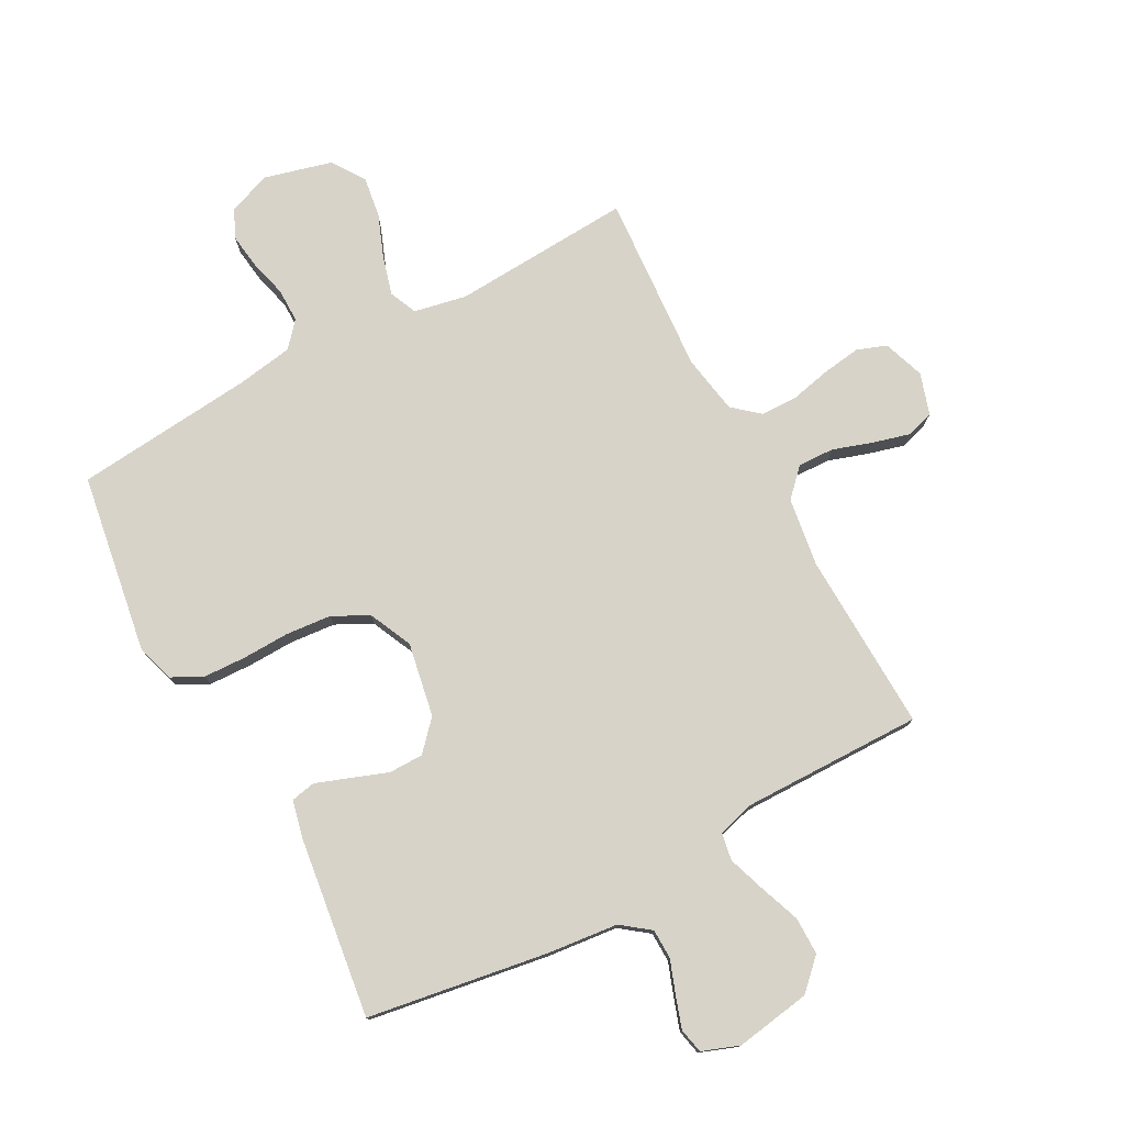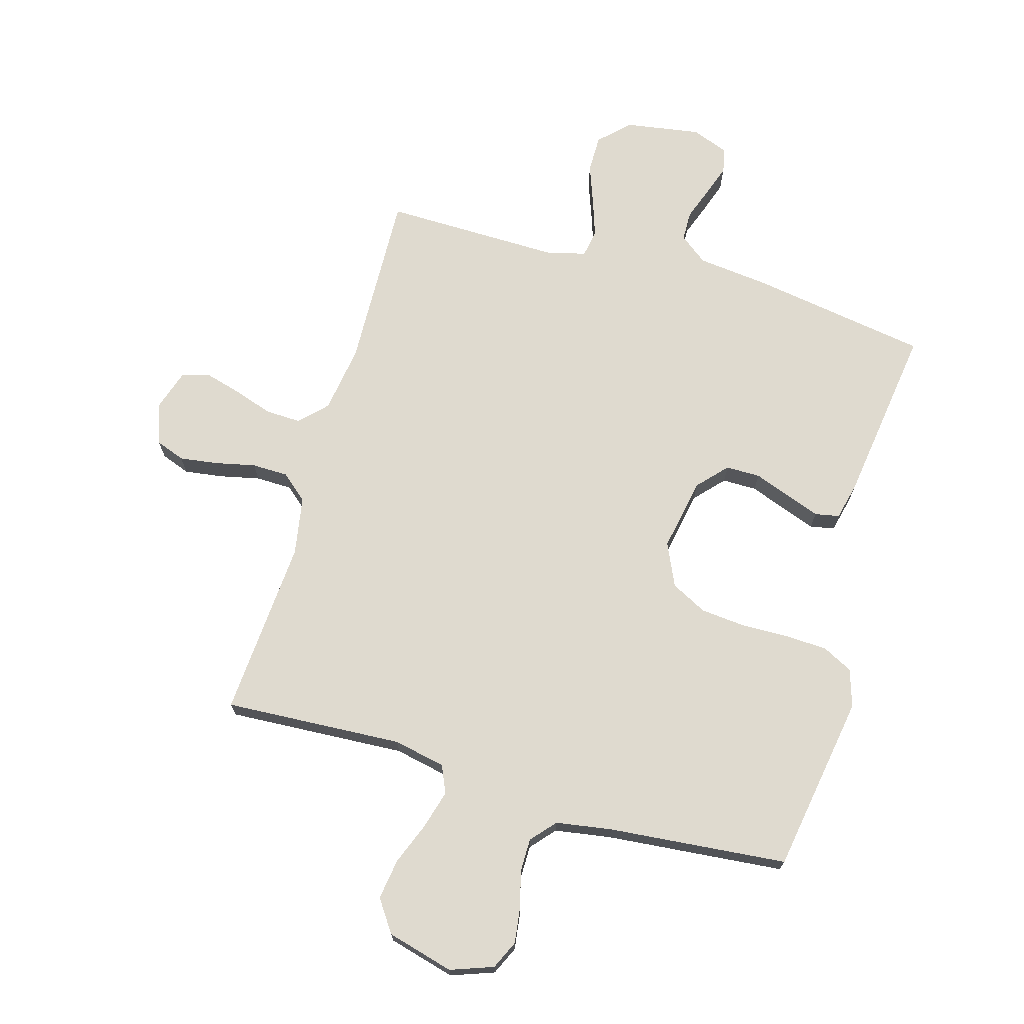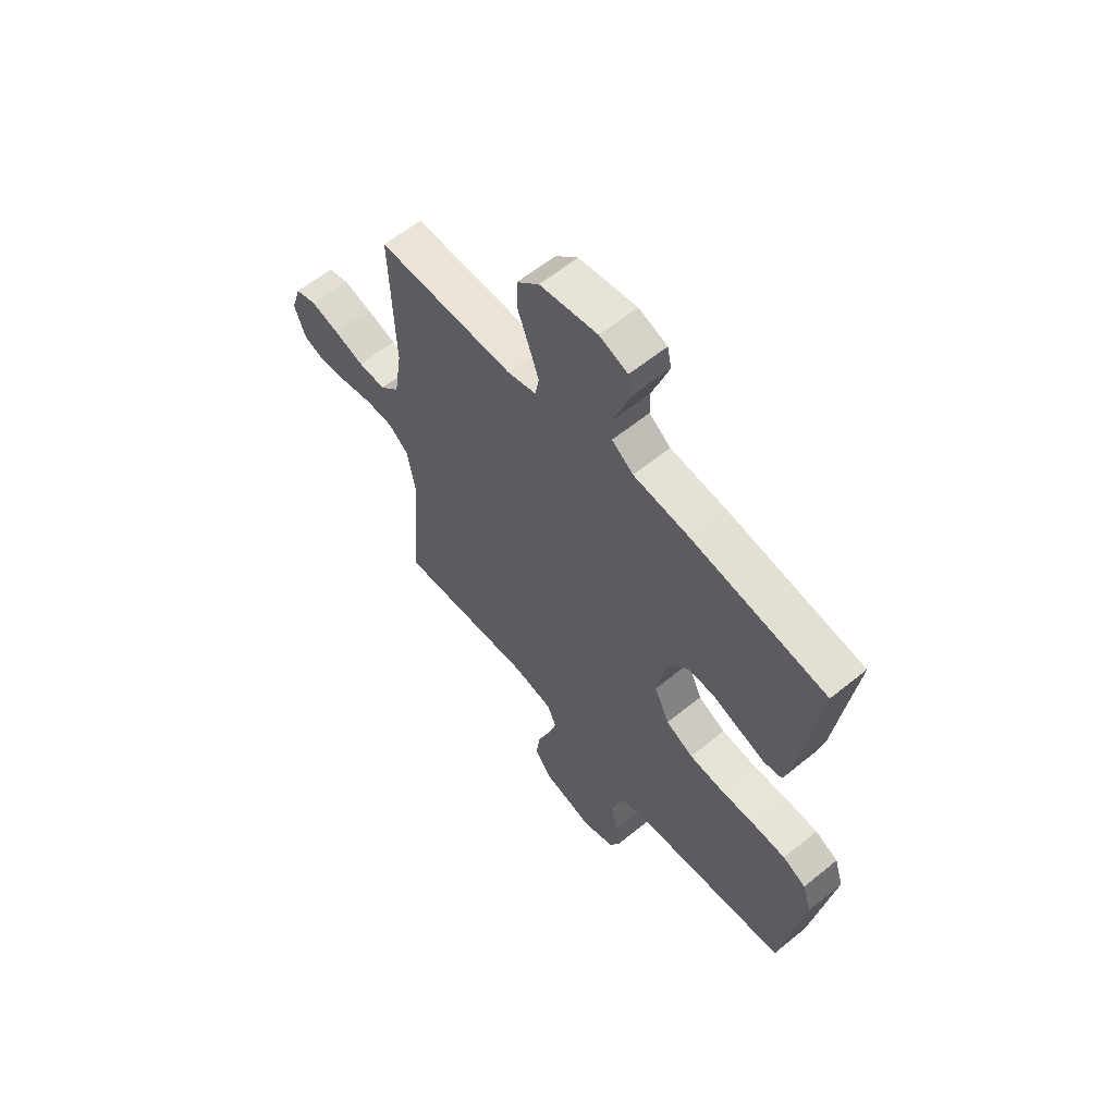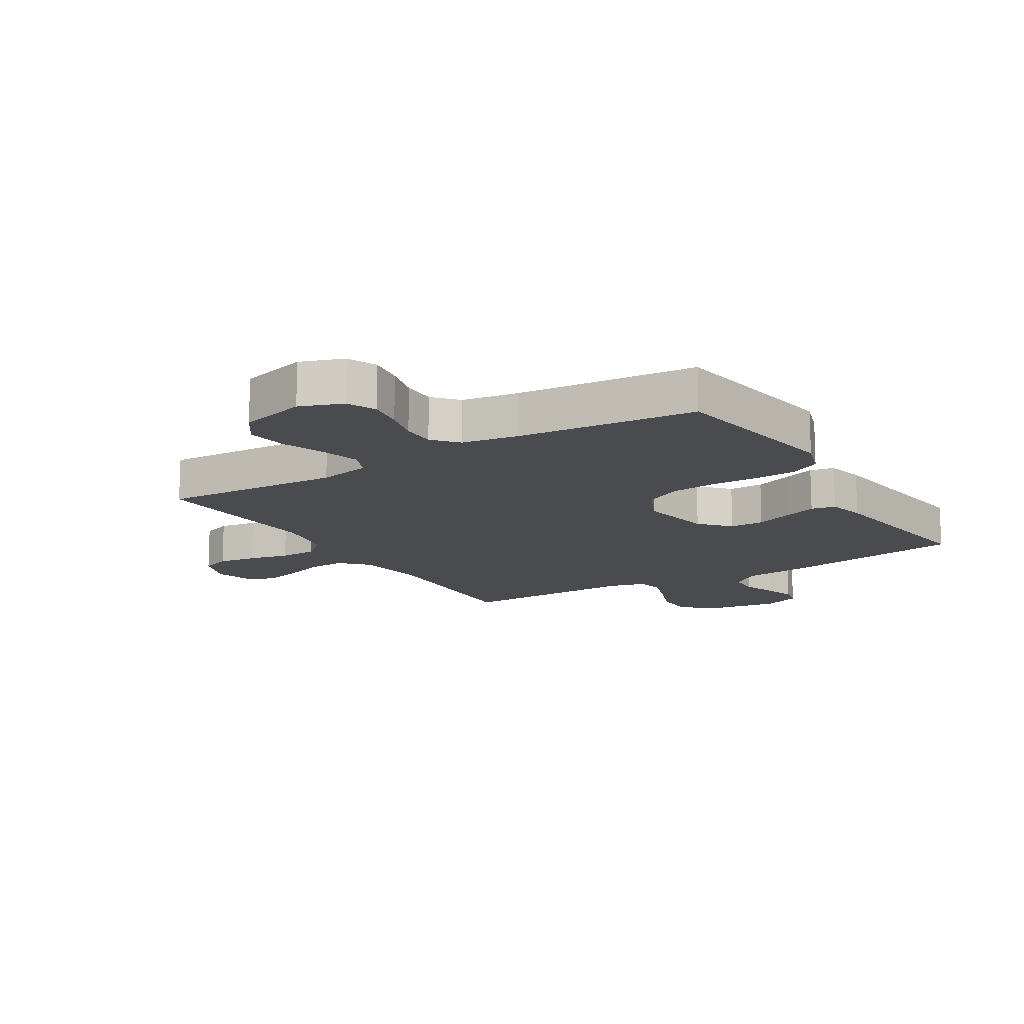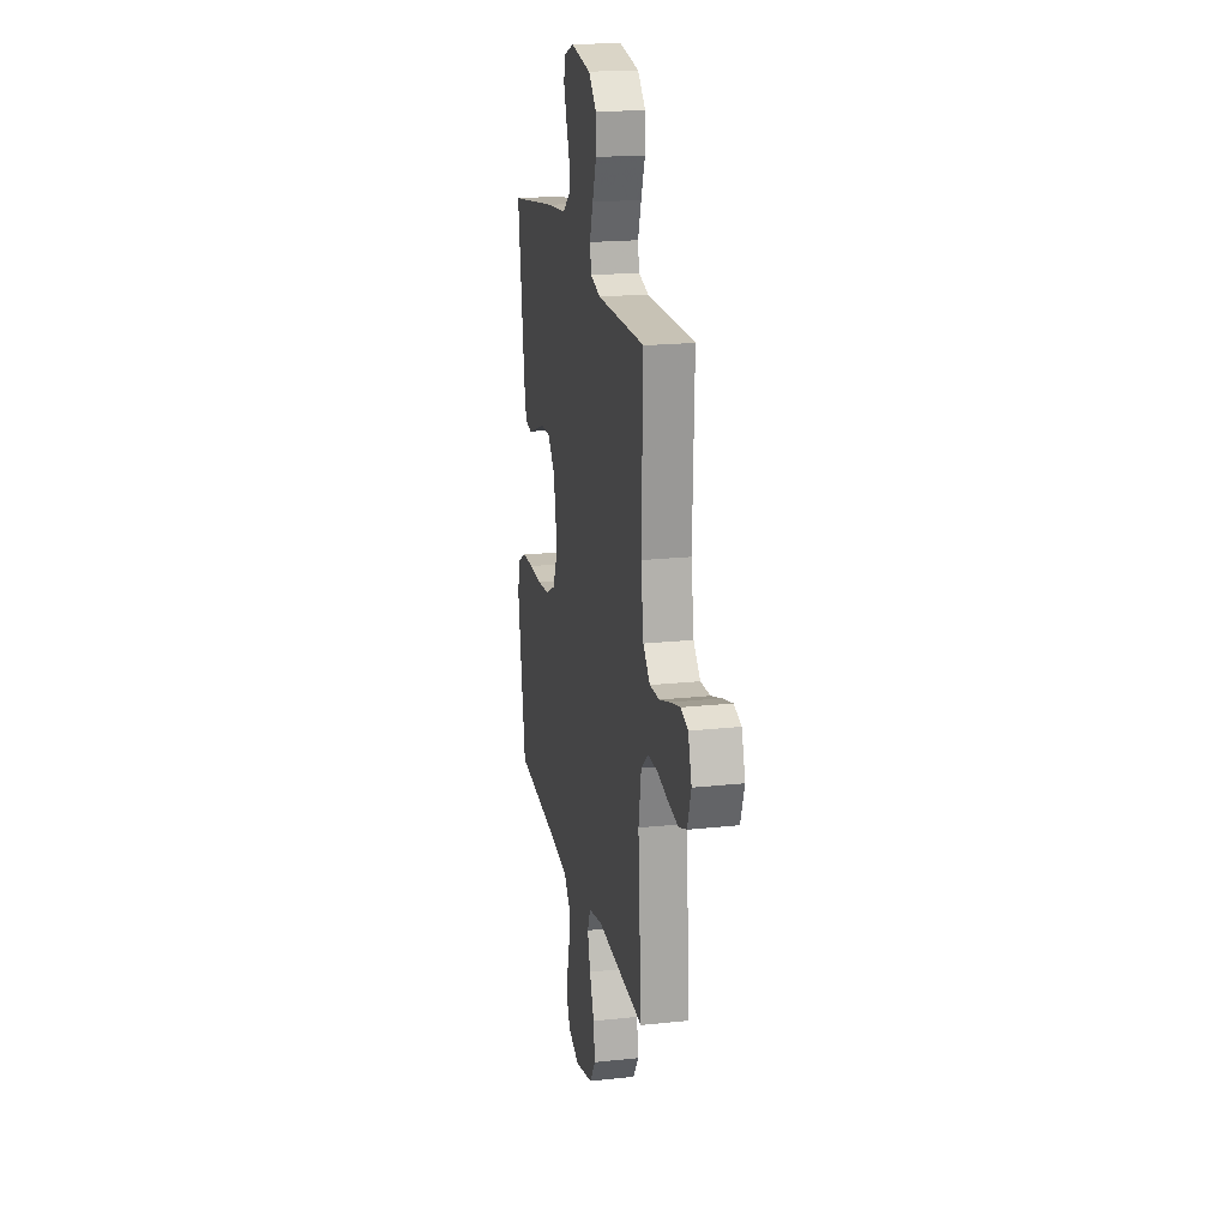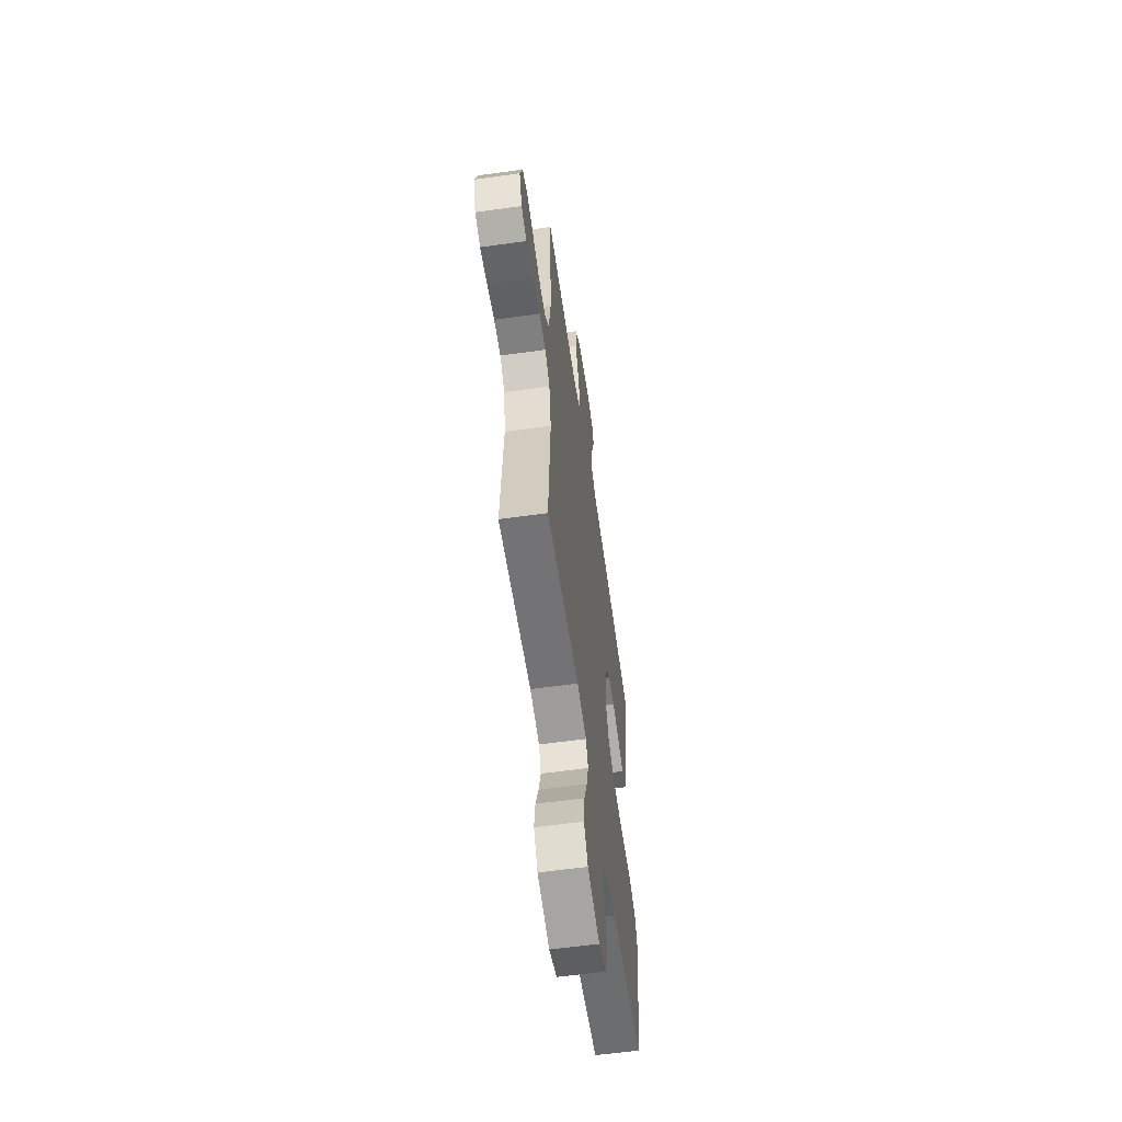
<metadata>
{"format":"obj","ext":"obj","renderer":"f3d","projection":"perspective","resolution":1024,"background":"white","views":[{"elev":77.1,"azim":-28.5,"up":"+Y"},{"elev":70.9,"azim":-163.9,"up":"+Y"},{"elev":60.8,"azim":-129.7,"up":"+Z"},{"elev":-14.3,"azim":-148.6,"up":"+Y"},{"elev":19.8,"azim":78.7,"up":"+Z"},{"elev":-59.1,"azim":98.2,"up":"+Z"}]}
</metadata>
<code>
v 0.5 0.07 0.5
v 0.49 0.07 0.2
v 0.507 0.07 0.086
v 0.55 0.07 0.042
v 0.61 0.07 0.044
v 0.676 0.07 0.066
v 0.738 0.07 0.083
v 0.784 0.07 0.069
v 0.806 0.07 0
v 0.782 0.07 -0.069
v 0.733 0.07 -0.087
v 0.669 0.07 -0.078
v 0.601 0.07 -0.063
v 0.54 0.07 -0.064
v 0.496 0.07 -0.102
v 0.479 0.07 -0.2
v 0.5 0.07 -0.5
v 0.2 0.07 -0.483
v 0.113 0.07 -0.501
v 0.093 0.07 -0.547
v 0.111 0.07 -0.611
v 0.139 0.07 -0.683
v 0.149 0.07 -0.751
v 0.112 0.07 -0.805
v 0 0.07 -0.835
v -0.072 0.07 -0.809
v -0.094 0.07 -0.761
v -0.086 0.07 -0.702
v -0.07 0.07 -0.64
v -0.07 0.07 -0.584
v -0.106 0.07 -0.543
v -0.2 0.07 -0.528
v -0.5 0.07 -0.5
v -0.549 0.07 -0.2
v -0.529 0.07 -0.137
v -0.478 0.07 -0.111
v -0.407 0.07 -0.108
v -0.329 0.07 -0.11
v -0.253 0.07 -0.103
v -0.193 0.07 -0.072
v -0.16 0.07 0
v -0.183 0.07 0.123
v -0.228 0.07 0.172
v -0.286 0.07 0.172
v -0.348 0.07 0.149
v -0.403 0.07 0.129
v -0.444 0.07 0.137
v -0.459 0.07 0.2
v -0.5 0.07 0.5
v -0.2 0.07 0.548
v -0.081 0.07 0.561
v -0.034 0.07 0.597
v -0.033 0.07 0.647
v -0.053 0.07 0.702
v -0.071 0.07 0.755
v -0.062 0.07 0.797
v 0 0.07 0.82
v 0.126 0.07 0.8
v 0.175 0.07 0.752
v 0.175 0.07 0.689
v 0.15 0.07 0.621
v 0.129 0.07 0.559
v 0.137 0.07 0.513
v 0.2 0.07 0.496
v 0.5 0 0.5
v 0.49 0 0.2
v 0.507 0 0.086
v 0.55 0 0.042
v 0.61 0 0.044
v 0.676 0 0.066
v 0.738 0 0.083
v 0.784 0 0.069
v 0.806 0 0
v 0.782 0 -0.069
v 0.733 0 -0.087
v 0.669 0 -0.078
v 0.601 0 -0.063
v 0.54 0 -0.064
v 0.496 0 -0.102
v 0.479 0 -0.2
v 0.5 0 -0.5
v 0.2 0 -0.483
v 0.113 0 -0.501
v 0.093 0 -0.547
v 0.111 0 -0.611
v 0.139 0 -0.683
v 0.149 0 -0.751
v 0.112 0 -0.805
v 0 0 -0.835
v -0.072 0 -0.809
v -0.094 0 -0.761
v -0.086 0 -0.702
v -0.07 0 -0.64
v -0.07 0 -0.584
v -0.106 0 -0.543
v -0.2 0 -0.528
v -0.5 0 -0.5
v -0.549 0 -0.2
v -0.529 0 -0.137
v -0.478 0 -0.111
v -0.407 0 -0.108
v -0.329 0 -0.11
v -0.253 0 -0.103
v -0.193 0 -0.072
v -0.16 0 0
v -0.183 0 0.123
v -0.228 0 0.172
v -0.286 0 0.172
v -0.348 0 0.149
v -0.403 0 0.129
v -0.444 0 0.137
v -0.459 0 0.2
v -0.5 0 0.5
v -0.2 0 0.548
v -0.081 0 0.561
v -0.034 0 0.597
v -0.033 0 0.647
v -0.053 0 0.702
v -0.071 0 0.755
v -0.062 0 0.797
v 0 0 0.82
v 0.126 0 0.8
v 0.175 0 0.752
v 0.175 0 0.689
v 0.15 0 0.621
v 0.129 0 0.559
v 0.137 0 0.513
v 0.2 0 0.496
f 59 60 61
f 58 59 61
f 57 58 61
f 56 57 61
f 55 56 61
f 54 55 61
f 53 54 61
f 52 53 61 62
f 51 52 62 63
f 51 63 64
f 50 51 64
f 49 50 64
f 48 49 64
f 47 48 64
f 46 47 64
f 45 46 64
f 44 45 64
f 36 37 38
f 35 36 38
f 34 35 38
f 33 34 38
f 32 33 38
f 31 32 38 39
f 30 31 39 40
f 27 28 29
f 26 27 29
f 25 26 29
f 24 25 29
f 23 24 29
f 22 23 29
f 21 22 29
f 20 21 29 30
f 30 40 41
f 20 30 41
f 19 20 41
f 16 17 18
f 19 41 42
f 18 19 42
f 16 18 42
f 15 16 42
f 11 12 13
f 10 11 13
f 9 10 13
f 8 9 13
f 7 8 13
f 6 7 13
f 5 6 13
f 4 5 13 14
f 64 1 2
f 44 64 2
f 43 44 2
f 15 42 43
f 14 15 43
f 4 14 43
f 3 4 43
f 2 3 43
f 125 124 123
f 125 123 122
f 125 122 121
f 125 121 120
f 125 120 119
f 125 119 118
f 125 118 117
f 126 125 117 116
f 127 126 116 115
f 128 127 115
f 128 115 114
f 128 114 113
f 128 113 112
f 128 112 111
f 128 111 110
f 128 110 109
f 128 109 108
f 102 101 100
f 102 100 99
f 102 99 98
f 102 98 97
f 102 97 96
f 103 102 96 95
f 104 103 95 94
f 93 92 91
f 93 91 90
f 93 90 89
f 93 89 88
f 93 88 87
f 93 87 86
f 93 86 85
f 94 93 85 84
f 105 104 94
f 105 94 84
f 105 84 83
f 82 81 80
f 106 105 83
f 106 83 82
f 106 82 80
f 106 80 79
f 77 76 75
f 77 75 74
f 77 74 73
f 77 73 72
f 77 72 71
f 77 71 70
f 77 70 69
f 78 77 69 68
f 66 65 128
f 66 128 108
f 66 108 107
f 107 106 79
f 107 79 78
f 107 78 68
f 107 68 67
f 107 67 66
f 1 65 66 2
f 2 66 67 3
f 3 67 68 4
f 4 68 69 5
f 5 69 70 6
f 6 70 71 7
f 7 71 72 8
f 8 72 73 9
f 9 73 74 10
f 10 74 75 11
f 11 75 76 12
f 12 76 77 13
f 13 77 78 14
f 14 78 79 15
f 15 79 80 16
f 16 80 81 17
f 17 81 82 18
f 18 82 83 19
f 19 83 84 20
f 20 84 85 21
f 21 85 86 22
f 22 86 87 23
f 23 87 88 24
f 24 88 89 25
f 25 89 90 26
f 26 90 91 27
f 27 91 92 28
f 28 92 93 29
f 29 93 94 30
f 30 94 95 31
f 31 95 96 32
f 32 96 97 33
f 33 97 98 34
f 34 98 99 35
f 35 99 100 36
f 36 100 101 37
f 37 101 102 38
f 38 102 103 39
f 39 103 104 40
f 40 104 105 41
f 41 105 106 42
f 42 106 107 43
f 43 107 108 44
f 44 108 109 45
f 45 109 110 46
f 46 110 111 47
f 47 111 112 48
f 48 112 113 49
f 49 113 114 50
f 50 114 115 51
f 51 115 116 52
f 52 116 117 53
f 53 117 118 54
f 54 118 119 55
f 55 119 120 56
f 56 120 121 57
f 57 121 122 58
f 58 122 123 59
f 59 123 124 60
f 60 124 125 61
f 61 125 126 62
f 62 126 127 63
f 63 127 128 64
f 64 128 65 1

</code>
